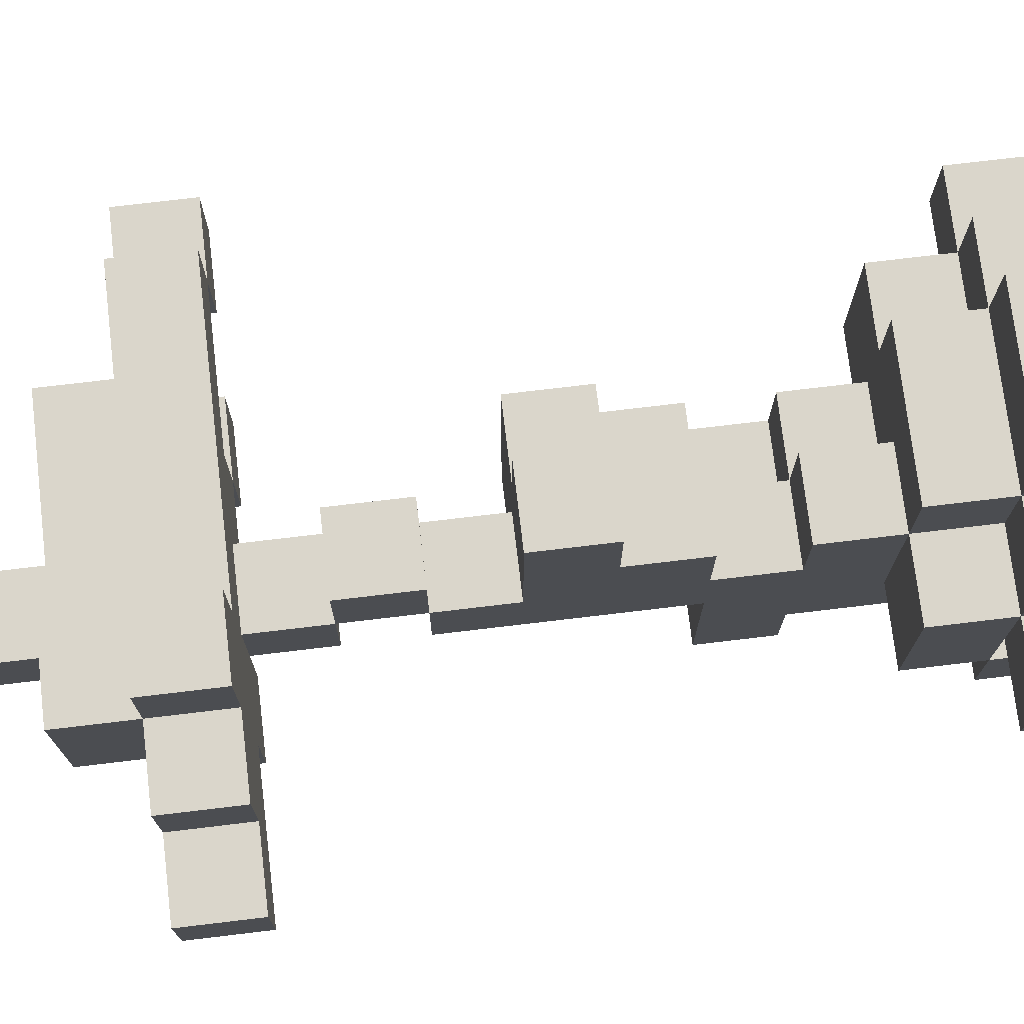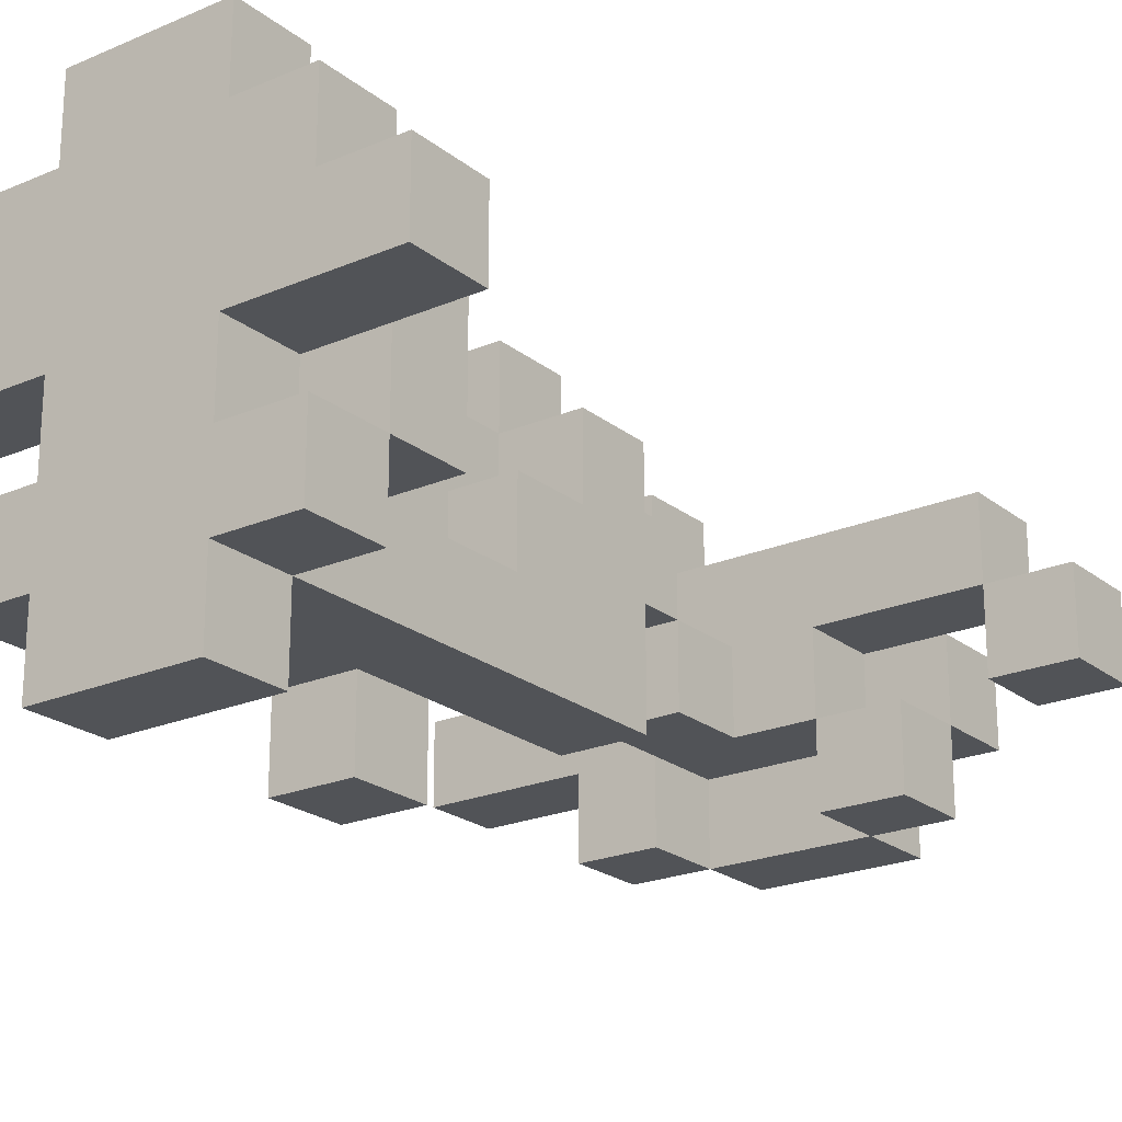
<metadata>
{"format":"obj","ext":"obj","renderer":"f3d","projection":"perspective","resolution":1024,"background":"white","views":[{"elev":74.1,"azim":-96.8,"up":"+Z"},{"elev":-22.1,"azim":36.7,"up":"+Z"}]}
</metadata>
<code>
o
v -0.4 0.9 0.1
v -0.4 0.9 0
v -0.4 1 0.1
v -0.4 1 0
v -0.3 0 0.2
v -0.3 0 0.1
v -0.3 0.1 0.2
v -0.3 0.1 0.1
v -0.3 0.9 0.2
v -0.3 0.9 0.1
v -0.3 1 0.2
v -0.3 1 0.1
v -0.2 0 0.3
v -0.2 0 0.2
v -0.2 0 0
v -0.2 0 -0.1
v -0.2 0.1 0.3
v -0.2 0.1 0.2
v -0.2 0.1 0.1
v -0.2 0.1 0
v -0.2 0.1 -0.1
v -0.2 0.2 0.2
v -0.2 0.2 0
v -0.2 0.9 0.3
v -0.2 0.9 0.2
v -0.2 0.9 0
v -0.2 0.9 -0.1
v -0.2 1 0.3
v -0.2 1 0.2
v -0.2 1 0.1
v -0.2 1 0
v -0.2 1 -0.1
v -0.2 1.1 0.2
v -0.2 1.1 0.1
v -0.2 1.1 0
v -0.1 0 0.4
v -0.1 0 0.3
v -0.1 0 0.1
v -0.1 0 0
v -0.1 0 -0.1
v -0.1 0 -0.2
v -0.1 0.1 0.4
v -0.1 0.1 0.3
v -0.1 0.1 0.2
v -0.1 0.1 0.1
v -0.1 0.1 0
v -0.1 0.1 -0.1
v -0.1 0.1 -0.2
v -0.1 0.2 0.3
v -0.1 0.2 0.2
v -0.1 0.2 0
v -0.1 0.2 -0.1
v -0.1 0.3 0.2
v -0.1 0.3 0.1
v -0.1 0.3 -0.1
v -0.1 0.3 -0.2
v -0.1 0.4 0.2
v -0.1 0.4 0.1
v -0.1 0.4 0
v -0.1 0.4 -0.1
v -0.1 0.4 -0.2
v -0.1 0.5 0.3
v -0.1 0.5 0.2
v -0.1 0.5 0.1
v -0.1 0.5 0
v -0.1 0.6 0.3
v -0.1 0.6 0.2
v -0.1 0.6 0.1
v -0.1 0.6 0
v -0.1 0.7 0.2
v -0.1 0.7 0.1
v -0.1 0.7 0
v -0.1 0.8 0.2
v -0.1 0.8 0.1
v -0.1 0.8 0
v -0.1 0.9 0.1
v -0.1 0.9 0
v -0.1 1 0
v -0.1 1 -0.1
v -0.1 1.1 0.1
v -0.1 1.1 0
v -0.1 1.1 -0.1
v -0.1 1.2 0.1
v -0.1 1.2 0
v 0 0.4 0
v 0 0.4 -0.1
v 0 0.5 0
v 0 0.5 -0.1
v 0 0.6 0
v 0 0.6 -0.1
v 0.1 0.9 0
v 0.1 0.9 -0.1
v 0.1 1 0
v 0.1 1 -0.1
v 0.3 0.9 0.1
v 0.3 0.9 0
v 0.3 1 0.1
v 0.3 1 0
v -0.1 0.9 0.3
v -0.1 0.9 0.2
v -0.1 0.9 0
v -0.1 0.9 -0.1
v -0.1 1 0.3
v -0.1 1 0.2
v -0.1 1 0.1
v -0.1 1 0
v -0.1 1 -0.1
v -0.1 1.1 0.2
v -0.1 1.1 0.1
v 0 0.2 0.2
v 0 0.2 0.1
v 0 0.3 0.2
v 0 0.3 0.1
v 0 0.3 0
v 0 0.3 -0.1
v 0 0.3 -0.2
v 0 0.4 0.2
v 0 0.4 0.1
v 0 0.4 0
v 0 0.4 -0.1
v 0 0.4 -0.2
v 0 0.5 0.3
v 0 0.5 0.2
v 0 0.5 0.1
v 0 0.6 0.3
v 0 0.6 0.2
v 0 0.6 0.1
v 0 0.6 0
v 0 0.7 0.2
v 0 0.7 0.1
v 0 0.7 0
v 0 0.8 0.2
v 0 0.8 0.1
v 0 0.8 0
v 0 0.9 0.1
v 0 0.9 0
v 0 1.1 0.1
v 0 1.1 0
v 0 1.2 0.1
v 0 1.2 0
v 0.1 0 0.4
v 0.1 0 0.3
v 0.1 0 0.1
v 0.1 0 0
v 0.1 0 -0.1
v 0.1 0 -0.2
v 0.1 0.1 0.4
v 0.1 0.1 0.3
v 0.1 0.1 0.2
v 0.1 0.1 0.1
v 0.1 0.1 0
v 0.1 0.1 -0.1
v 0.1 0.1 -0.2
v 0.1 0.2 0.3
v 0.1 0.2 0.2
v 0.1 0.2 0.1
v 0.1 0.2 0
v 0.1 0.2 -0.1
v 0.1 0.3 0.1
v 0.1 0.3 0
v 0.1 0.4 0.1
v 0.1 0.4 0
v 0.1 0.5 0.2
v 0.1 0.5 0.1
v 0.1 0.5 0
v 0.1 0.5 -0.1
v 0.1 0.6 0.2
v 0.1 0.6 0.1
v 0.1 0.6 0
v 0.1 0.6 -0.1
v 0.1 0.9 0.1
v 0.1 0.9 0
v 0.1 1 0.1
v 0.1 1 0
v 0.1 1 -0.1
v 0.1 1.1 0
v 0.1 1.1 -0.1
v 0.2 0 0.3
v 0.2 0 0.2
v 0.2 0 0
v 0.2 0 -0.1
v 0.2 0.1 0.3
v 0.2 0.1 0.2
v 0.2 0.1 0.1
v 0.2 0.1 0
v 0.2 0.1 -0.1
v 0.2 0.2 0.2
v 0.2 0.2 0
v 0.2 0.9 0
v 0.2 0.9 -0.1
v 0.2 1 0.1
v 0.2 1 0
v 0.2 1 -0.1
v 0.2 1.1 0.1
v 0.2 1.1 0
v 0.3 0 0.2
v 0.3 0 0.1
v 0.3 0.1 0.2
v 0.3 0.1 0.1
v 0.3 0.9 0.2
v 0.3 0.9 0.1
v 0.3 1 0.2
v 0.3 1 0.1
v 0.4 0.9 0.1
v 0.4 0.9 0
v 0.4 1 0.1
v 0.4 1 0
v -0.1 0 0.4
v -0.1 0.1 0.4
v 0.1 0 0.4
v 0.1 0.1 0.4
v -0.2 0 0.3
v -0.2 0.1 0.3
v -0.2 0.9 0.3
v -0.2 1 0.3
v -0.1 0 0.3
v -0.1 0.1 0.3
v -0.1 0.2 0.3
v -0.1 0.5 0.3
v -0.1 0.6 0.3
v -0.1 0.9 0.3
v -0.1 1 0.3
v 0 0.5 0.3
v 0 0.6 0.3
v 0.1 0 0.3
v 0.1 0.1 0.3
v 0.1 0.2 0.3
v 0.2 0 0.3
v 0.2 0.1 0.3
v -0.3 0 0.2
v -0.3 0.1 0.2
v -0.3 0.9 0.2
v -0.3 1 0.2
v -0.2 0 0.2
v -0.2 0.1 0.2
v -0.2 0.2 0.2
v -0.2 0.9 0.2
v -0.2 1 0.2
v -0.2 1.1 0.2
v -0.1 0.1 0.2
v -0.1 0.2 0.2
v -0.1 0.3 0.2
v -0.1 0.4 0.2
v -0.1 0.5 0.2
v -0.1 0.7 0.2
v -0.1 0.8 0.2
v -0.1 0.9 0.2
v -0.1 1 0.2
v -0.1 1.1 0.2
v 0 0.2 0.2
v 0 0.3 0.2
v 0 0.4 0.2
v 0 0.5 0.2
v 0 0.6 0.2
v 0 0.7 0.2
v 0 0.8 0.2
v 0.1 0.1 0.2
v 0.1 0.2 0.2
v 0.1 0.5 0.2
v 0.1 0.6 0.2
v 0.2 0 0.2
v 0.2 0.1 0.2
v 0.2 0.2 0.2
v 0.2 0.9 0.2
v 0.2 1 0.2
v 0.3 0 0.2
v 0.3 0.1 0.2
v 0.3 0.9 0.2
v 0.3 1 0.2
v -0.4 0.9 0.1
v -0.4 1 0.1
v -0.3 0.9 0.1
v -0.3 1 0.1
v -0.1 0.3 0.1
v -0.1 0.4 0.1
v -0.1 0.6 0.1
v -0.1 0.7 0.1
v -0.1 0.8 0.1
v -0.1 0.9 0.1
v -0.1 1 0.1
v -0.1 1.1 0.1
v -0.1 1.2 0.1
v 0 0.2 0.1
v 0 0.3 0.1
v 0 0.4 0.1
v 0 0.5 0.1
v 0 0.6 0.1
v 0 0.7 0.1
v 0 0.8 0.1
v 0 0.9 0.1
v 0 1.1 0.1
v 0 1.2 0.1
v 0.1 0.2 0.1
v 0.1 0.3 0.1
v 0.1 0.4 0.1
v 0.1 0.5 0.1
v 0.2 1 0.1
v 0.2 1.1 0.1
v 0.3 0.9 0.1
v 0.3 1 0.1
v 0.4 0.9 0.1
v 0.4 1 0.1
v -0.2 0 0
v -0.2 0.1 0
v -0.1 0 0
v -0.1 0.1 0
v 0 0.3 0
v 0 0.4 0
v 0.1 0 0
v 0.1 0.1 0
v 0.1 0.3 0
v 0.1 0.4 0
v 0.1 0.9 0
v 0.1 1 0
v 0.2 0 0
v 0.2 0.1 0
v 0.2 0.9 0
v 0.2 1 0
v -0.3 0 0.1
v -0.3 0.1 0.1
v -0.2 0.1 0.1
v -0.1 0 0.1
v -0.1 0.1 0.1
v -0.1 0.7 0.1
v -0.1 0.8 0.1
v 0 0.7 0.1
v 0 0.8 0.1
v 0.1 0 0.1
v 0.1 0.1 0.1
v 0.1 0.9 0.1
v 0.1 1 0.1
v 0.2 0.1 0.1
v 0.2 0.9 0.1
v 0.2 1 0.1
v 0.3 0 0.1
v 0.3 0.1 0.1
v 0.3 0.9 0.1
v 0.3 1 0.1
v -0.4 0.9 0
v -0.4 1 0
v -0.3 0.9 0
v -0.3 1 0
v -0.2 0.1 0
v -0.2 0.2 0
v -0.2 0.9 0
v -0.2 1 0
v -0.2 1.1 0
v -0.1 0.1 0
v -0.1 0.2 0
v -0.1 0.4 0
v -0.1 0.5 0
v -0.1 0.6 0
v -0.1 0.7 0
v -0.1 0.8 0
v -0.1 0.9 0
v -0.1 1 0
v -0.1 1.1 0
v -0.1 1.2 0
v 0 0.4 0
v 0 0.5 0
v 0 0.6 0
v 0 0.7 0
v 0 0.8 0
v 0 0.9 0
v 0 1.1 0
v 0 1.2 0
v 0.1 0.1 0
v 0.1 0.2 0
v 0.1 0.9 0
v 0.1 1 0
v 0.1 1.1 0
v 0.2 0.1 0
v 0.2 0.2 0
v 0.2 1 0
v 0.2 1.1 0
v 0.3 0.9 0
v 0.3 1 0
v 0.4 0.9 0
v 0.4 1 0
v -0.2 0 -0.1
v -0.2 0.1 -0.1
v -0.2 0.9 -0.1
v -0.2 1 -0.1
v -0.1 0 -0.1
v -0.1 0.1 -0.1
v -0.1 0.2 -0.1
v -0.1 0.3 -0.1
v -0.1 0.9 -0.1
v -0.1 1 -0.1
v -0.1 1.1 -0.1
v 0 0.3 -0.1
v 0 0.4 -0.1
v 0 0.5 -0.1
v 0 0.6 -0.1
v 0.1 0 -0.1
v 0.1 0.1 -0.1
v 0.1 0.2 -0.1
v 0.1 0.5 -0.1
v 0.1 0.6 -0.1
v 0.1 0.9 -0.1
v 0.1 1 -0.1
v 0.1 1.1 -0.1
v 0.2 0 -0.1
v 0.2 0.1 -0.1
v 0.2 0.9 -0.1
v 0.2 1 -0.1
v -0.1 0 -0.2
v -0.1 0.1 -0.2
v -0.1 0.3 -0.2
v -0.1 0.4 -0.2
v 0 0.3 -0.2
v 0 0.4 -0.2
v 0.1 0 -0.2
v 0.1 0.1 -0.2
v -0.1 0 0.4
v 0.1 0 0.4
v -0.2 0 0.3
v -0.1 0 0.3
v 0.1 0 0.3
v 0.2 0 0.3
v -0.3 0 0.2
v -0.2 0 0.2
v 0.2 0 0.2
v 0.3 0 0.2
v -0.3 0 0.1
v -0.1 0 0.1
v 0.1 0 0.1
v 0.3 0 0.1
v -0.2 0 0
v -0.1 0 0
v 0.1 0 0
v 0.2 0 0
v -0.2 0 -0.1
v -0.1 0 -0.1
v 0.1 0 -0.1
v 0.2 0 -0.1
v -0.1 0 -0.2
v 0.1 0 -0.2
v -0.2 0.1 0.1
v -0.1 0.1 0.1
v 0.1 0.1 0.1
v 0.2 0.1 0.1
v -0.2 0.1 0
v -0.1 0.1 0
v 0.1 0.1 0
v 0.2 0.1 0
v -0.1 0.3 -0.1
v 0 0.3 -0.1
v -0.1 0.3 -0.2
v 0 0.3 -0.2
v -0.1 0.4 0.2
v 0 0.4 0.2
v -0.1 0.4 0.1
v 0 0.4 0.1
v 0.1 0.4 0.1
v 0 0.4 0
v 0.1 0.4 0
v -0.1 0.5 0.3
v 0 0.5 0.3
v -0.1 0.5 0.2
v 0 0.5 0.2
v 0.1 0.5 0.2
v 0 0.5 0.1
v 0.1 0.5 0.1
v -0.1 0.7 0.2
v 0 0.7 0.2
v -0.1 0.7 0.1
v 0 0.7 0.1
v -0.1 0.8 0.1
v 0 0.8 0.1
v -0.1 0.8 0
v 0 0.8 0
v -0.2 0.9 0.3
v -0.1 0.9 0.3
v -0.3 0.9 0.2
v -0.2 0.9 0.2
v -0.1 0.9 0.2
v 0.2 0.9 0.2
v 0.3 0.9 0.2
v -0.4 0.9 0.1
v -0.3 0.9 0.1
v -0.2 0.9 0.1
v -0.1 0.9 0.1
v 0 0.9 0.1
v 0.1 0.9 0.1
v 0.2 0.9 0.1
v 0.3 0.9 0.1
v 0.4 0.9 0.1
v -0.4 0.9 0
v -0.3 0.9 0
v -0.2 0.9 0
v -0.1 0.9 0
v 0 0.9 0
v 0.1 0.9 0
v 0.2 0.9 0
v 0.3 0.9 0
v 0.4 0.9 0
v -0.2 0.9 -0.1
v -0.1 0.9 -0.1
v 0.1 0.9 -0.1
v 0.2 0.9 -0.1
v 0.1 1 0.1
v 0.2 1 0.1
v -0.1 1 0
v 0.1 1 0
v 0.2 1 0
v -0.1 1 -0.1
v 0.1 1 -0.1
v -0.1 0.1 0.4
v 0.1 0.1 0.4
v -0.2 0.1 0.3
v -0.1 0.1 0.3
v 0.1 0.1 0.3
v 0.2 0.1 0.3
v -0.3 0.1 0.2
v -0.2 0.1 0.2
v -0.1 0.1 0.2
v 0.1 0.1 0.2
v 0.2 0.1 0.2
v 0.3 0.1 0.2
v -0.3 0.1 0.1
v -0.2 0.1 0.1
v 0.2 0.1 0.1
v 0.3 0.1 0.1
v -0.2 0.1 0
v -0.1 0.1 0
v 0.1 0.1 0
v 0.2 0.1 0
v -0.2 0.1 -0.1
v -0.1 0.1 -0.1
v 0.1 0.1 -0.1
v 0.2 0.1 -0.1
v -0.1 0.1 -0.2
v 0.1 0.1 -0.2
v -0.1 0.2 0.3
v 0.1 0.2 0.3
v -0.2 0.2 0.2
v -0.1 0.2 0.2
v 0 0.2 0.2
v 0.1 0.2 0.2
v 0.2 0.2 0.2
v 0 0.2 0.1
v 0.1 0.2 0.1
v -0.2 0.2 0
v -0.1 0.2 0
v 0.1 0.2 0
v 0.2 0.2 0
v -0.1 0.3 0.2
v 0 0.3 0.2
v -0.1 0.3 0.1
v 0 0.3 0.1
v 0.1 0.3 0.1
v 0 0.3 0
v 0.1 0.3 0
v -0.1 0.4 0
v 0 0.4 0
v -0.1 0.4 -0.1
v 0 0.4 -0.1
v -0.1 0.4 -0.2
v 0 0.4 -0.2
v -0.1 0.6 0.3
v 0 0.6 0.3
v -0.1 0.6 0.2
v 0 0.6 0.2
v 0.1 0.6 0.2
v -0.1 0.6 0.1
v 0 0.6 0.1
v 0.1 0.6 0.1
v 0 0.6 0
v 0.1 0.6 0
v 0 0.6 -0.1
v 0.1 0.6 -0.1
v -0.1 0.7 0.1
v 0 0.7 0.1
v -0.1 0.7 0
v 0 0.7 0
v -0.1 0.8 0.2
v 0 0.8 0.2
v -0.1 0.8 0.1
v 0 0.8 0.1
v -0.2 1 0.3
v -0.1 1 0.3
v -0.3 1 0.2
v -0.2 1 0.2
v -0.1 1 0.2
v 0.2 1 0.2
v 0.3 1 0.2
v -0.4 1 0.1
v -0.3 1 0.1
v -0.2 1 0.1
v -0.1 1 0.1
v 0.2 1 0.1
v 0.3 1 0.1
v 0.4 1 0.1
v -0.4 1 0
v -0.3 1 0
v -0.2 1 0
v -0.1 1 0
v 0.1 1 0
v 0.2 1 0
v 0.3 1 0
v 0.4 1 0
v -0.2 1 -0.1
v -0.1 1 -0.1
v 0.1 1 -0.1
v 0.2 1 -0.1
v -0.2 1.1 0.2
v -0.1 1.1 0.2
v -0.2 1.1 0.1
v -0.1 1.1 0.1
v 0 1.1 0.1
v 0.2 1.1 0.1
v -0.2 1.1 0
v -0.1 1.1 0
v 0 1.1 0
v 0.1 1.1 0
v 0.2 1.1 0
v -0.1 1.1 -0.1
v 0.1 1.1 -0.1
v -0.1 1.2 0.1
v 0 1.2 0.1
v -0.1 1.2 0
v 0 1.2 0
f 3 2 1
f 4 2 3
f 7 6 5
f 8 6 7
f 11 10 9
f 12 10 11
f 17 14 13
f 18 14 17
f 20 16 15
f 21 16 20
f 22 19 18
f 22 20 19
f 23 20 22
f 28 25 24
f 29 25 28
f 31 27 26
f 32 27 31
f 33 30 29
f 34 31 30
f 34 30 33
f 35 31 34
f 42 37 36
f 43 37 42
f 45 39 38
f 46 39 45
f 47 41 40
f 48 41 47
f 49 44 43
f 50 44 49
f 51 47 46
f 52 47 51
f 53 51 50
f 54 51 53
f 55 52 51
f 58 51 54
f 59 55 51
f 59 51 58
f 60 56 55
f 60 55 59
f 61 56 60
f 63 58 57
f 63 59 58
f 64 59 63
f 65 59 64
f 66 63 62
f 67 64 63
f 67 63 66
f 68 65 64
f 68 64 67
f 69 65 68
f 71 69 68
f 72 69 71
f 73 71 70
f 74 71 73
f 76 75 74
f 77 75 76
f 81 79 78
f 82 79 81
f 83 81 80
f 84 81 83
f 87 86 85
f 88 86 87
f 89 88 87
f 90 88 89
f 93 92 91
f 94 92 93
f 97 96 95
f 98 96 97
f 99 100 103
f 103 100 104
f 101 102 106
f 106 102 107
f 104 105 108
f 108 105 109
f 110 111 112
f 112 111 113
f 113 114 118
f 118 114 119
f 115 116 120
f 120 116 121
f 117 118 123
f 123 118 124
f 122 123 125
f 125 123 126
f 127 128 130
f 130 128 131
f 129 130 132
f 132 130 133
f 133 134 135
f 135 134 136
f 137 138 139
f 139 138 140
f 141 142 147
f 147 142 148
f 143 144 150
f 150 144 151
f 145 146 152
f 152 146 153
f 148 149 154
f 154 149 155
f 151 152 157
f 157 152 158
f 156 157 159
f 157 158 160
f 159 157 160
f 160 158 162
f 161 162 164
f 162 158 165
f 164 162 165
f 165 158 166
f 163 164 167
f 164 165 168
f 167 164 168
f 165 166 169
f 168 165 169
f 169 166 170
f 171 172 173
f 173 172 174
f 174 175 176
f 176 175 177
f 178 179 182
f 182 179 183
f 180 181 185
f 185 181 186
f 183 184 187
f 184 185 187
f 187 185 188
f 189 190 192
f 192 190 193
f 191 192 194
f 194 192 195
f 196 197 198
f 198 197 199
f 200 201 202
f 202 201 203
f 204 205 206
f 206 205 207
f 210 209 208
f 211 209 210
f 216 213 212
f 217 213 216
f 221 215 214
f 222 215 221
f 223 220 219
f 224 220 223
f 226 218 217
f 227 218 226
f 228 226 225
f 229 226 228
f 234 231 230
f 235 231 234
f 237 233 232
f 238 233 237
f 240 236 235
f 241 236 240
f 248 239 238
f 249 239 248
f 250 242 241
f 251 242 250
f 252 244 243
f 253 244 252
f 255 246 245
f 256 246 255
f 259 254 253
f 260 254 259
f 262 258 257
f 263 258 262
f 264 248 247
f 265 248 264
f 266 262 261
f 267 262 266
f 268 265 264
f 269 265 268
f 272 271 270
f 273 271 272
f 284 275 274
f 285 275 284
f 287 277 276
f 288 277 287
f 289 279 278
f 290 279 289
f 291 282 281
f 291 281 280
f 292 282 291
f 293 284 283
f 294 284 293
f 295 286 285
f 296 286 295
f 297 291 280
f 298 291 297
f 301 300 299
f 302 300 301
f 305 304 303
f 306 304 305
f 311 308 307
f 312 308 311
f 315 310 309
f 316 310 315
f 317 314 313
f 318 314 317
f 319 320 321
f 319 321 322
f 322 321 323
f 324 325 326
f 326 325 327
f 328 329 332
f 330 331 333
f 333 331 334
f 328 332 335
f 335 332 336
f 333 334 337
f 337 334 338
f 339 340 341
f 341 340 342
f 341 342 345
f 345 342 346
f 343 344 348
f 348 344 349
f 346 347 356
f 356 347 357
f 350 351 359
f 351 352 360
f 359 351 360
f 352 353 361
f 360 352 361
f 361 353 362
f 354 355 363
f 355 356 364
f 363 355 364
f 357 358 365
f 365 358 366
f 364 356 369
f 369 356 370
f 367 368 372
f 372 368 373
f 370 371 374
f 374 371 375
f 376 377 378
f 378 377 379
f 380 381 384
f 384 381 385
f 382 383 388
f 388 383 389
f 386 387 391
f 385 386 396
f 386 391 397
f 391 392 397
f 396 386 397
f 392 393 397
f 393 394 398
f 397 393 398
f 398 394 399
f 389 390 401
f 401 390 402
f 395 396 403
f 403 396 404
f 400 401 405
f 405 401 406
f 409 410 411
f 411 410 412
f 407 408 413
f 413 408 414
f 418 416 415
f 419 416 418
f 422 418 417
f 422 420 419
f 422 419 418
f 423 420 422
f 425 422 421
f 425 424 423
f 425 423 422
f 426 424 425
f 427 424 426
f 428 424 427
f 430 427 426
f 431 427 430
f 433 430 429
f 433 432 431
f 433 431 430
f 434 432 433
f 435 432 434
f 436 432 435
f 437 435 434
f 438 435 437
f 443 440 439
f 444 440 443
f 445 442 441
f 446 442 445
f 449 448 447
f 450 448 449
f 453 452 451
f 454 452 453
f 456 455 454
f 457 455 456
f 460 459 458
f 461 459 460
f 463 462 461
f 464 462 463
f 467 466 465
f 468 466 467
f 471 470 469
f 472 470 471
f 476 474 473
f 477 474 476
f 481 476 475
f 482 477 476
f 482 478 477
f 482 476 481
f 483 478 482
f 484 478 483
f 485 478 484
f 486 479 478
f 486 478 485
f 487 479 486
f 489 481 480
f 490 482 481
f 490 481 489
f 490 483 482
f 491 483 490
f 492 483 491
f 493 485 484
f 494 485 493
f 496 488 487
f 497 488 496
f 498 492 491
f 499 492 498
f 500 495 494
f 501 495 500
f 505 503 502
f 506 503 505
f 507 505 504
f 508 505 507
f 509 510 512
f 512 510 513
f 511 512 516
f 516 512 517
f 513 514 518
f 518 514 519
f 515 516 521
f 521 516 522
f 519 520 523
f 523 520 524
f 525 526 529
f 529 526 530
f 527 528 531
f 531 528 532
f 530 531 533
f 533 531 534
f 535 536 538
f 538 536 539
f 539 536 540
f 540 541 542
f 539 540 542
f 542 541 543
f 537 538 544
f 544 538 545
f 543 541 546
f 546 541 547
f 548 549 550
f 550 549 551
f 551 552 553
f 553 552 554
f 555 556 557
f 557 556 558
f 557 558 559
f 559 558 560
f 561 562 563
f 563 562 564
f 563 564 566
f 564 565 566
f 566 565 567
f 567 565 568
f 567 568 569
f 569 568 570
f 569 570 571
f 571 570 572
f 573 574 575
f 575 574 576
f 577 578 579
f 579 578 580
f 581 582 584
f 584 582 585
f 583 584 589
f 589 584 590
f 585 586 591
f 586 587 592
f 591 586 592
f 592 587 593
f 588 589 595
f 589 590 596
f 595 589 596
f 596 590 597
f 593 594 601
f 601 594 602
f 597 598 603
f 603 598 604
f 599 600 605
f 605 600 606
f 607 608 609
f 609 608 610
f 609 610 613
f 613 610 614
f 611 612 615
f 615 612 616
f 616 612 617
f 614 615 618
f 615 616 618
f 618 616 619
f 620 621 622
f 622 621 623

</code>
